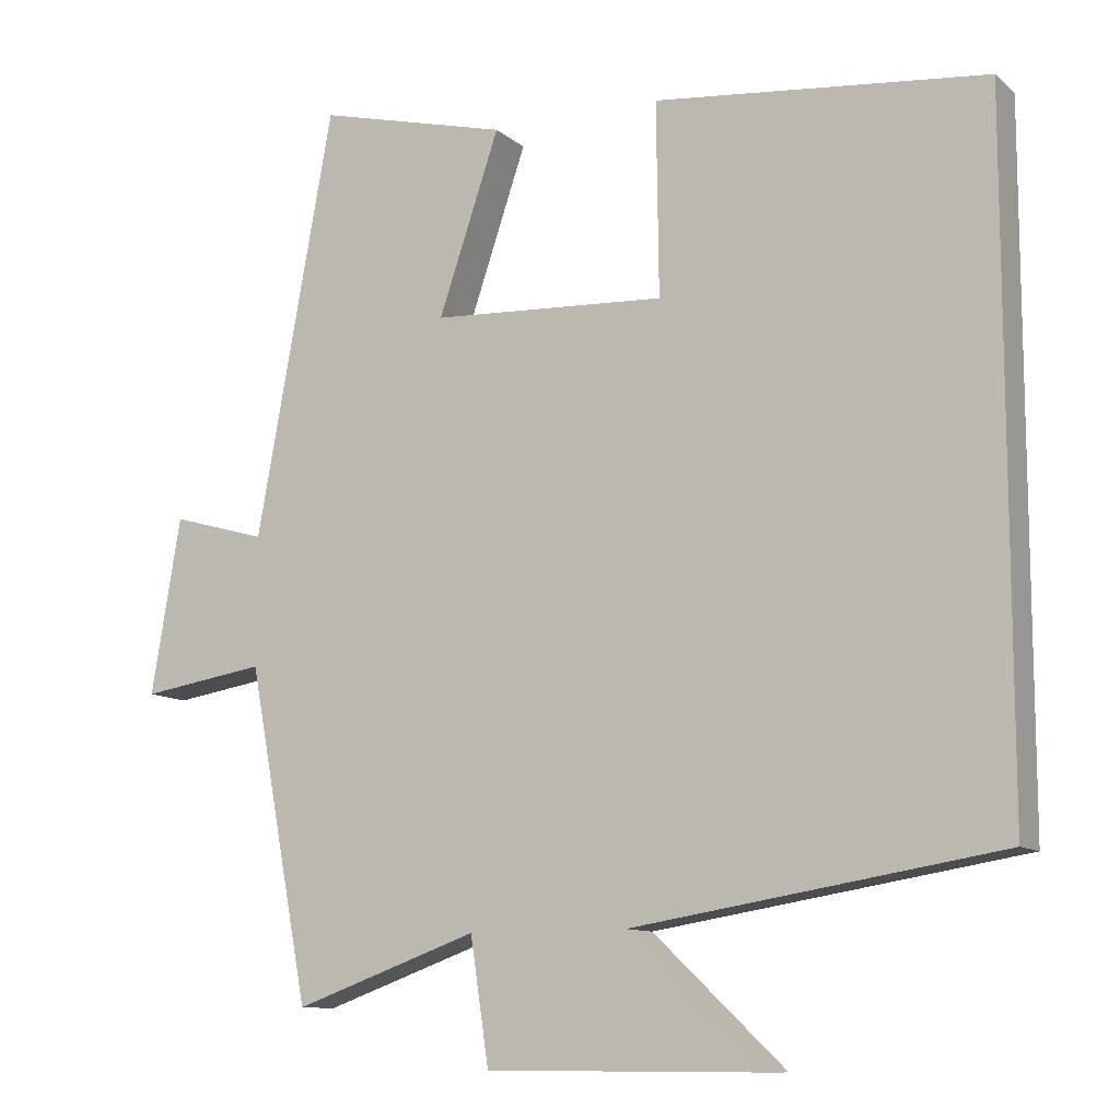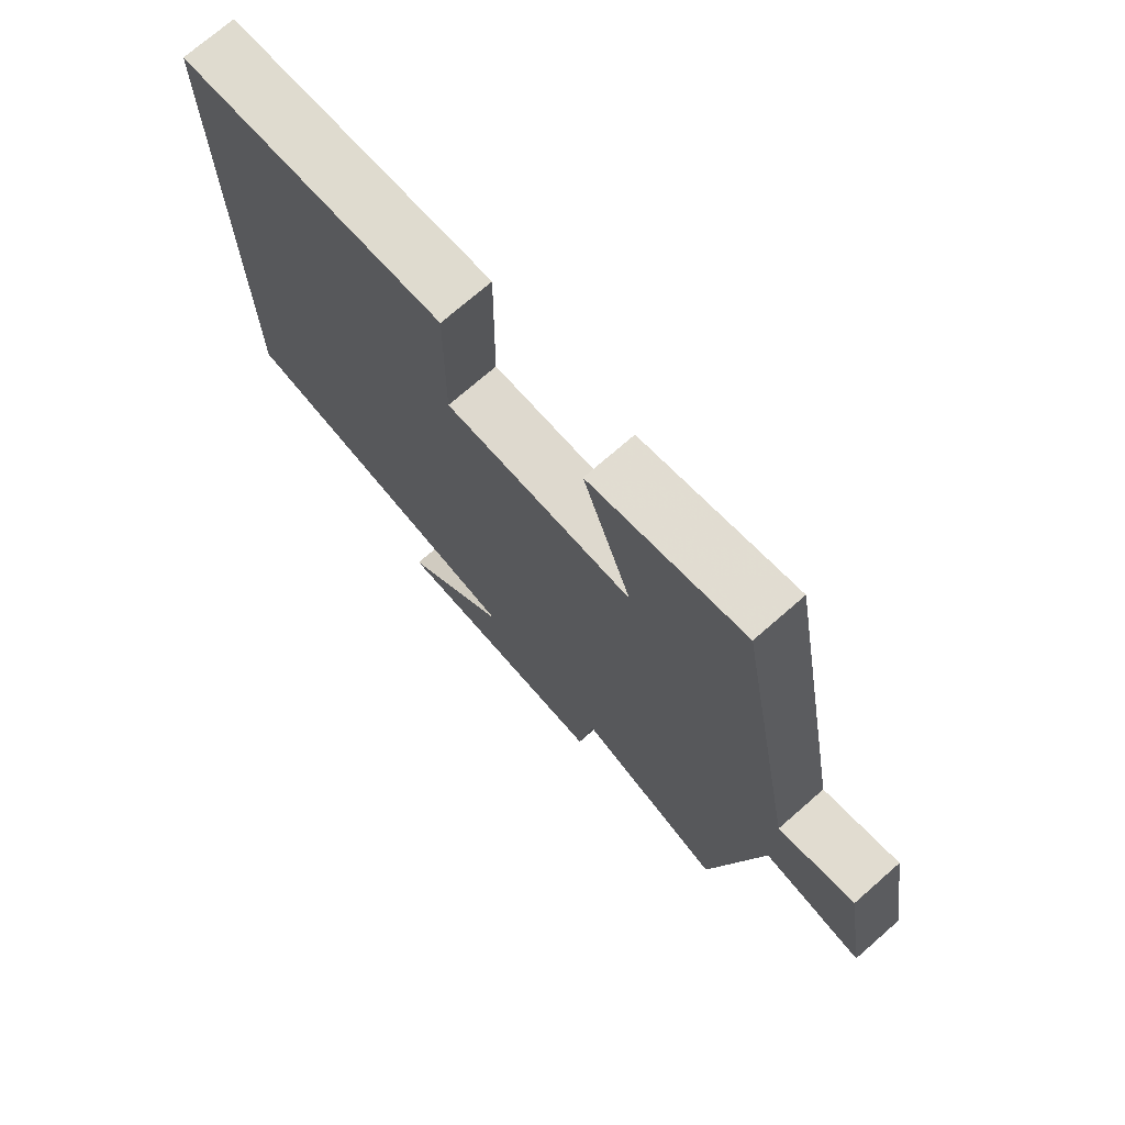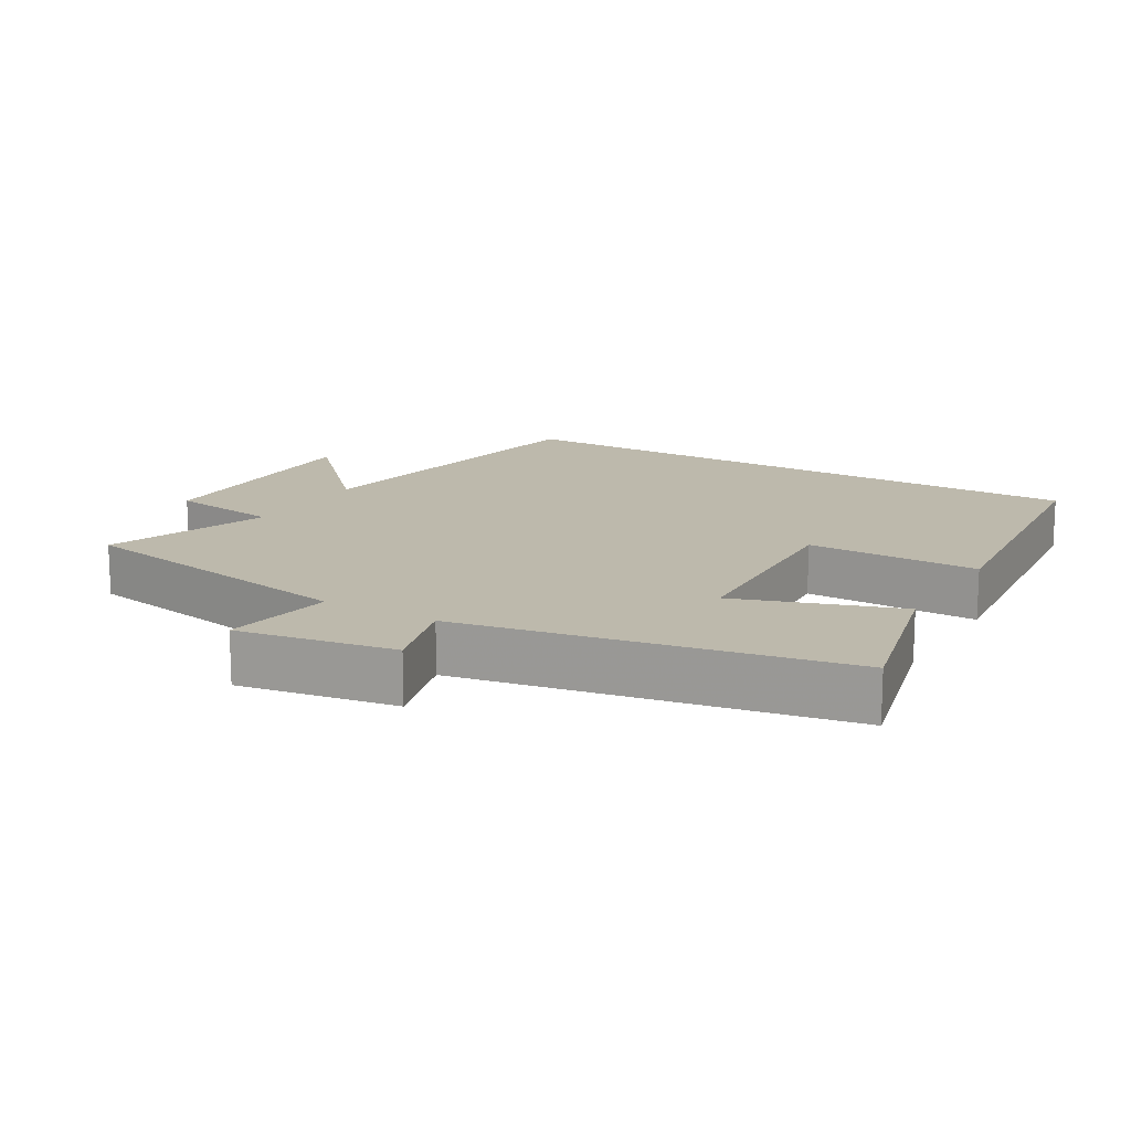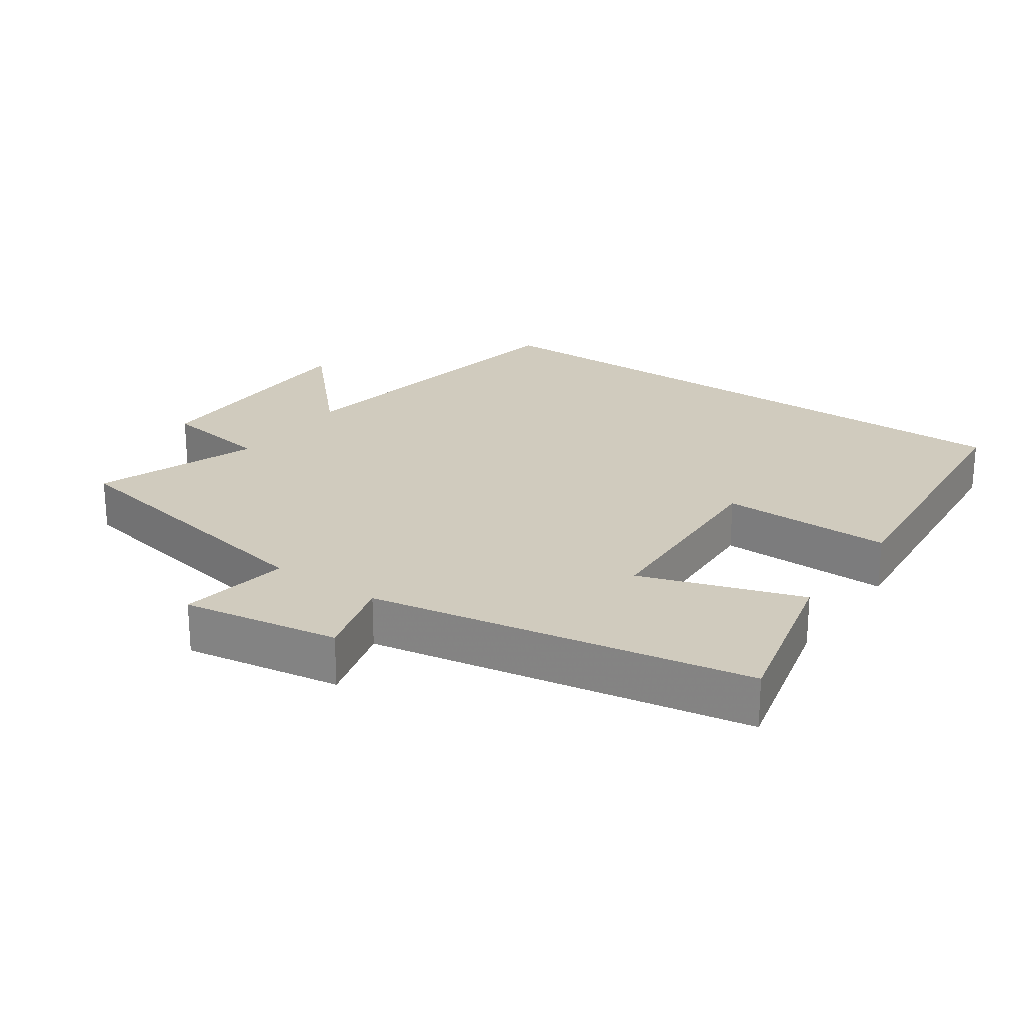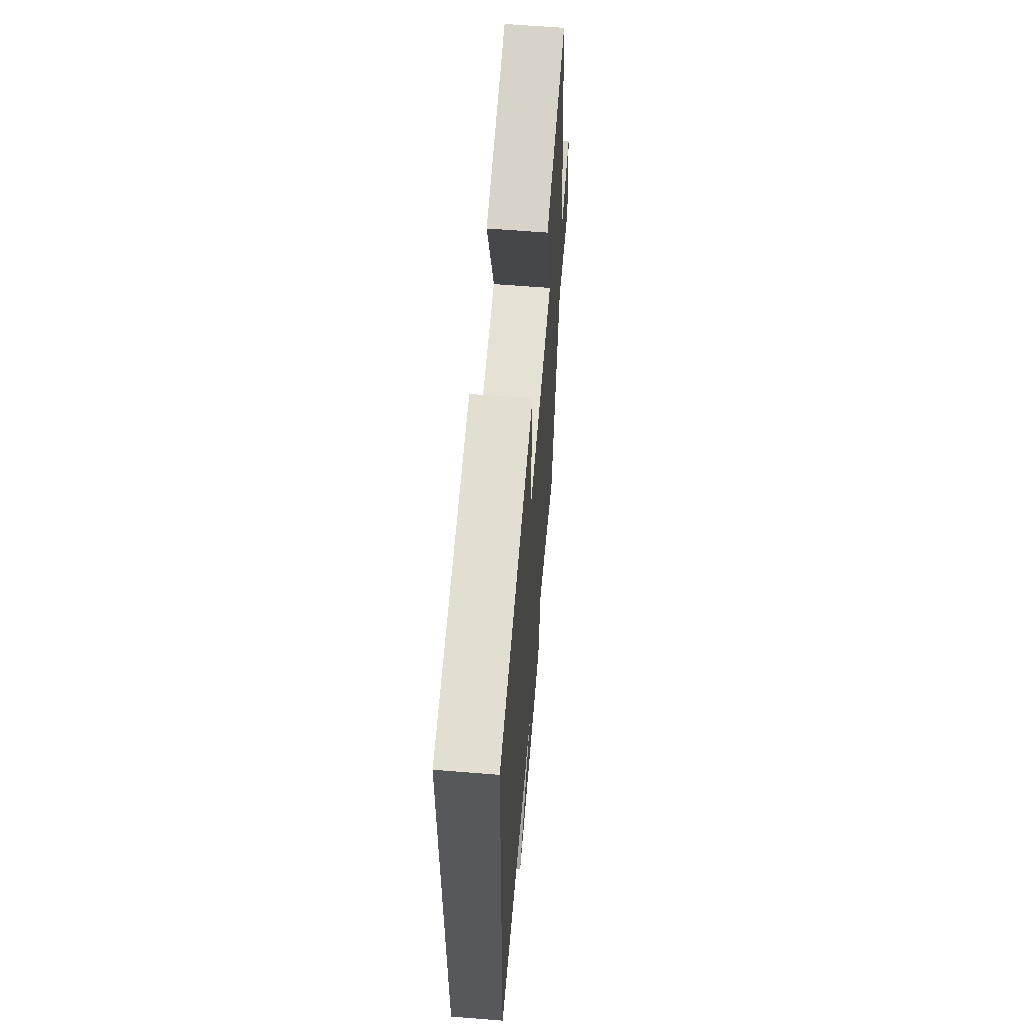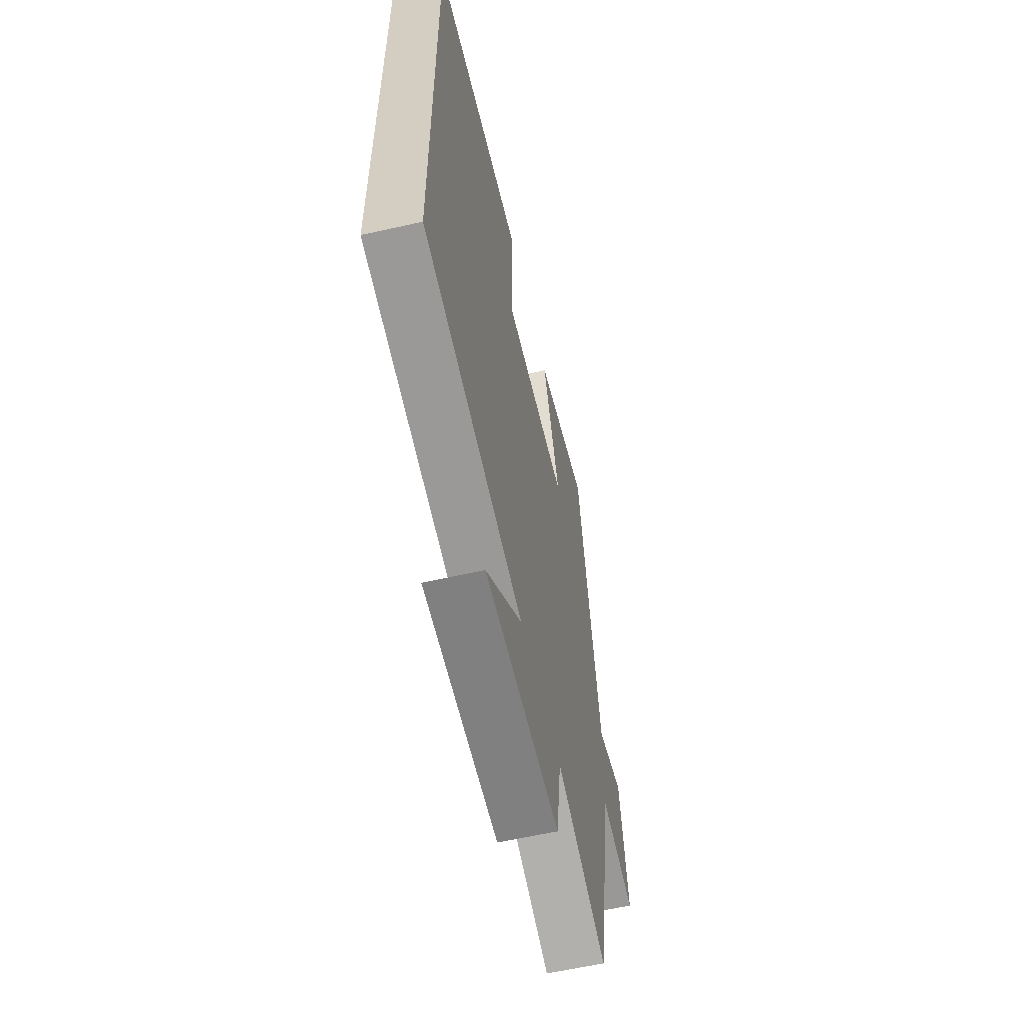
<metadata>
{"format":"obj","ext":"obj","renderer":"f3d","projection":"perspective","resolution":1024,"background":"white","views":[{"elev":-10.7,"azim":27.9,"up":"+Z"},{"elev":73.2,"azim":-131.1,"up":"+Z"},{"elev":15.0,"azim":-59.5,"up":"+Y"},{"elev":23.4,"azim":-54.8,"up":"+Y"},{"elev":61.8,"azim":94.7,"up":"+Z"},{"elev":-60.4,"azim":103.0,"up":"+Z"}]}
</metadata>
<code>
v -0.4 0.07 0.562
v -0.152 0.07 0.5
v -0.231 0.07 0.266
v 0.073 0.07 0.25
v 0.07 0.07 0.5
v 0.5 0.07 0.457
v 0.5 0.07 -0.423
v 0.024 0.07 -0.5
v 0.196 0.07 -0.663
v -0.158 0.07 -0.661
v -0.182 0.07 -0.5
v -0.42 0.07 -0.585
v -0.5 0.07 -0.157
v -0.661 0.07 -0.182
v -0.623 0.07 0.046
v -0.5 0.07 0.011
v -0.4 0 0.562
v -0.152 0 0.5
v -0.231 0 0.266
v 0.073 0 0.25
v 0.07 0 0.5
v 0.5 0 0.457
v 0.5 0 -0.423
v 0.024 0 -0.5
v 0.196 0 -0.663
v -0.158 0 -0.661
v -0.182 0 -0.5
v -0.42 0 -0.585
v -0.5 0 -0.157
v -0.661 0 -0.182
v -0.623 0 0.046
v -0.5 0 0.011
f 13 14 15 16
f 11 12 13 16
f 11 16 1
f 8 9 10 11
f 4 5 6 7
f 3 4 7 8
f 1 2 3
f 1 3 8 11
f 32 31 30 29
f 32 29 28 27
f 17 32 27
f 27 26 25 24
f 23 22 21 20
f 24 23 20 19
f 19 18 17
f 27 24 19 17
f 1 17 18 2
f 2 18 19 3
f 3 19 20 4
f 4 20 21 5
f 5 21 22 6
f 6 22 23 7
f 7 23 24 8
f 8 24 25 9
f 9 25 26 10
f 10 26 27 11
f 11 27 28 12
f 12 28 29 13
f 13 29 30 14
f 14 30 31 15
f 15 31 32 16
f 16 32 17 1

</code>
